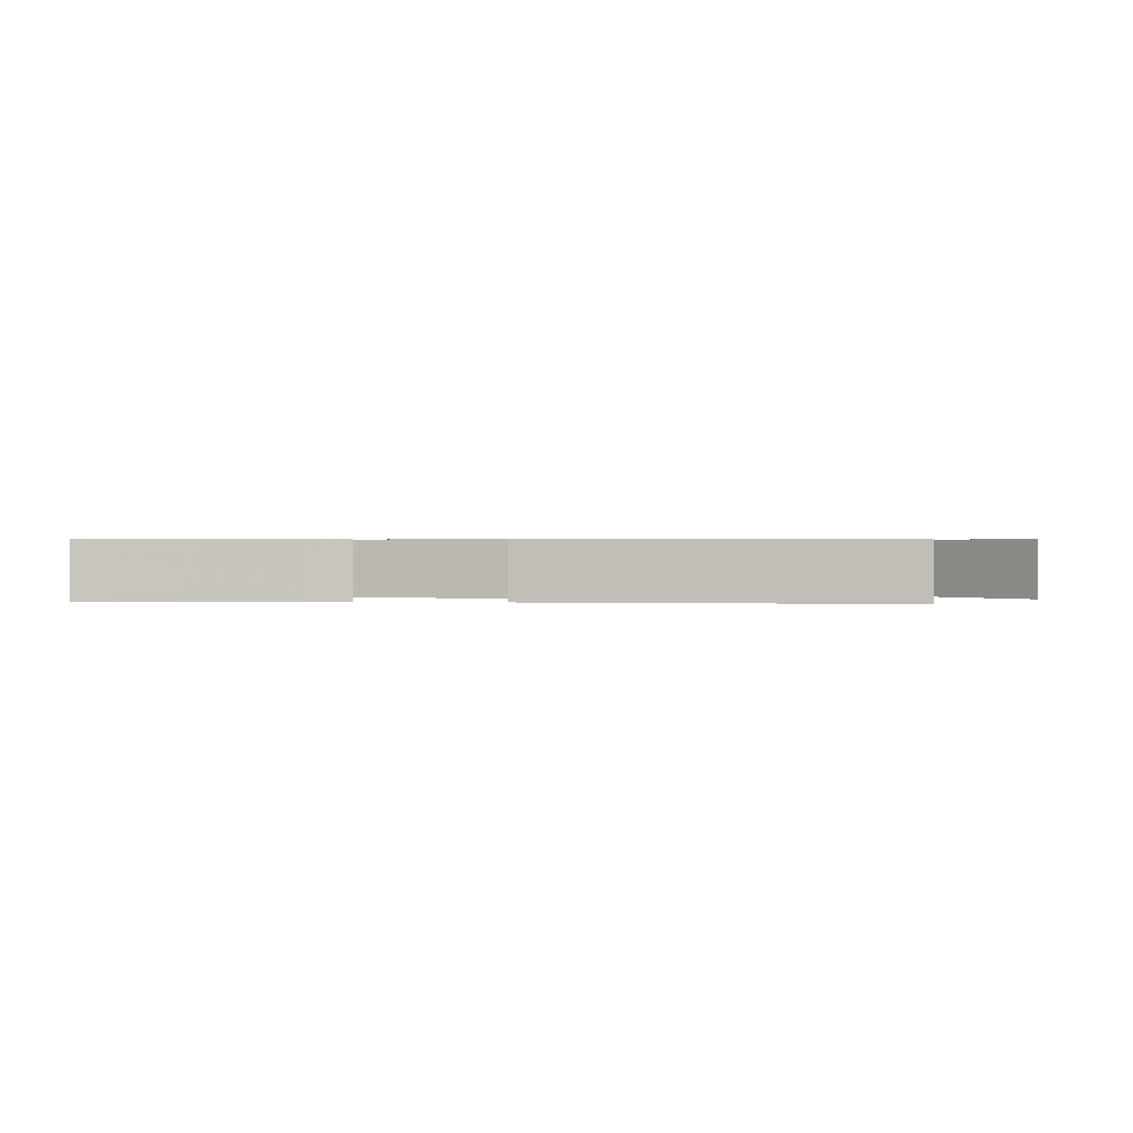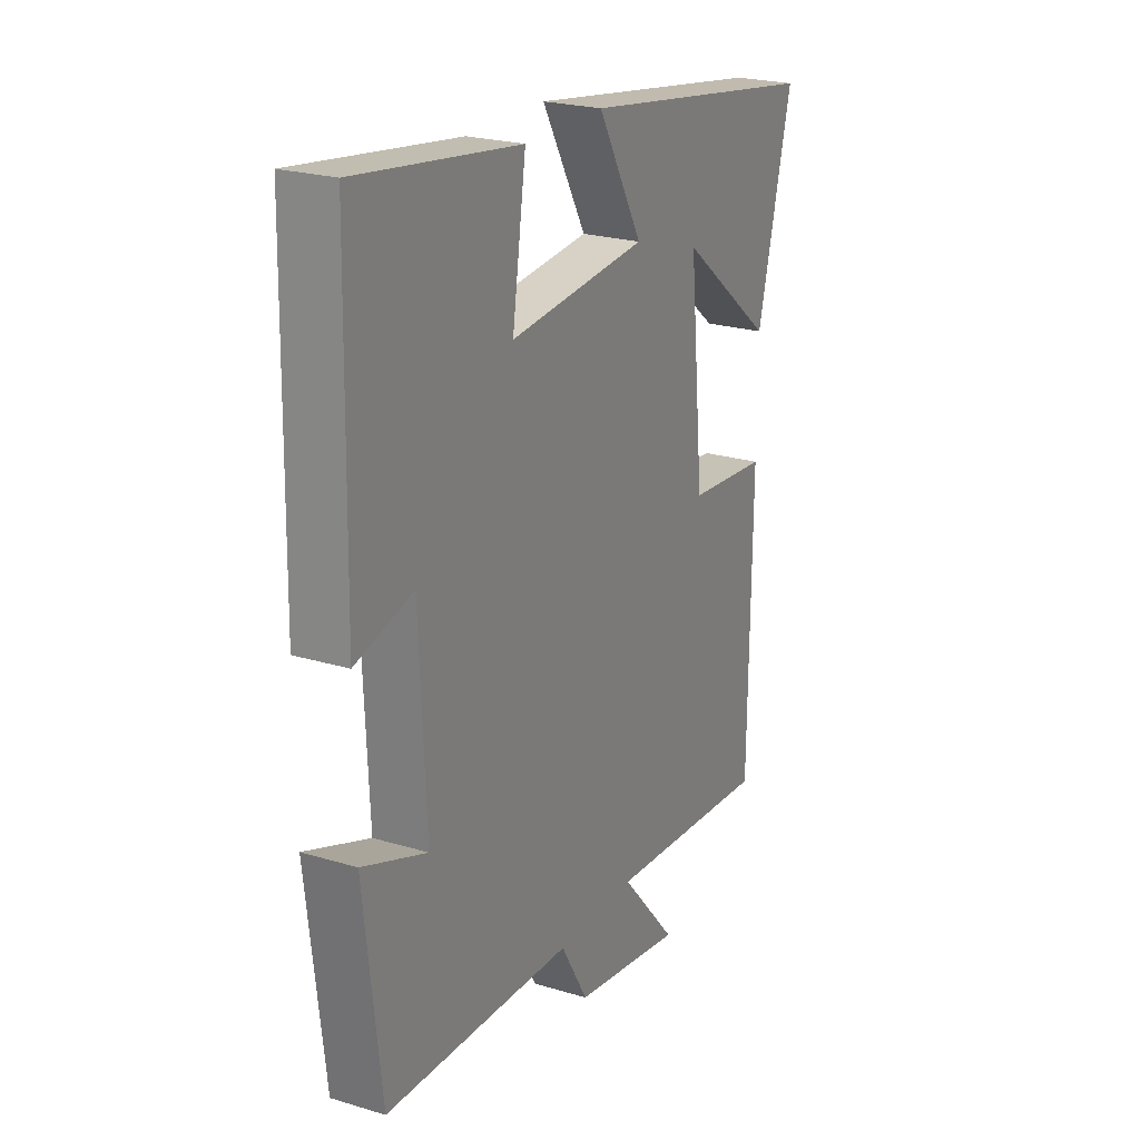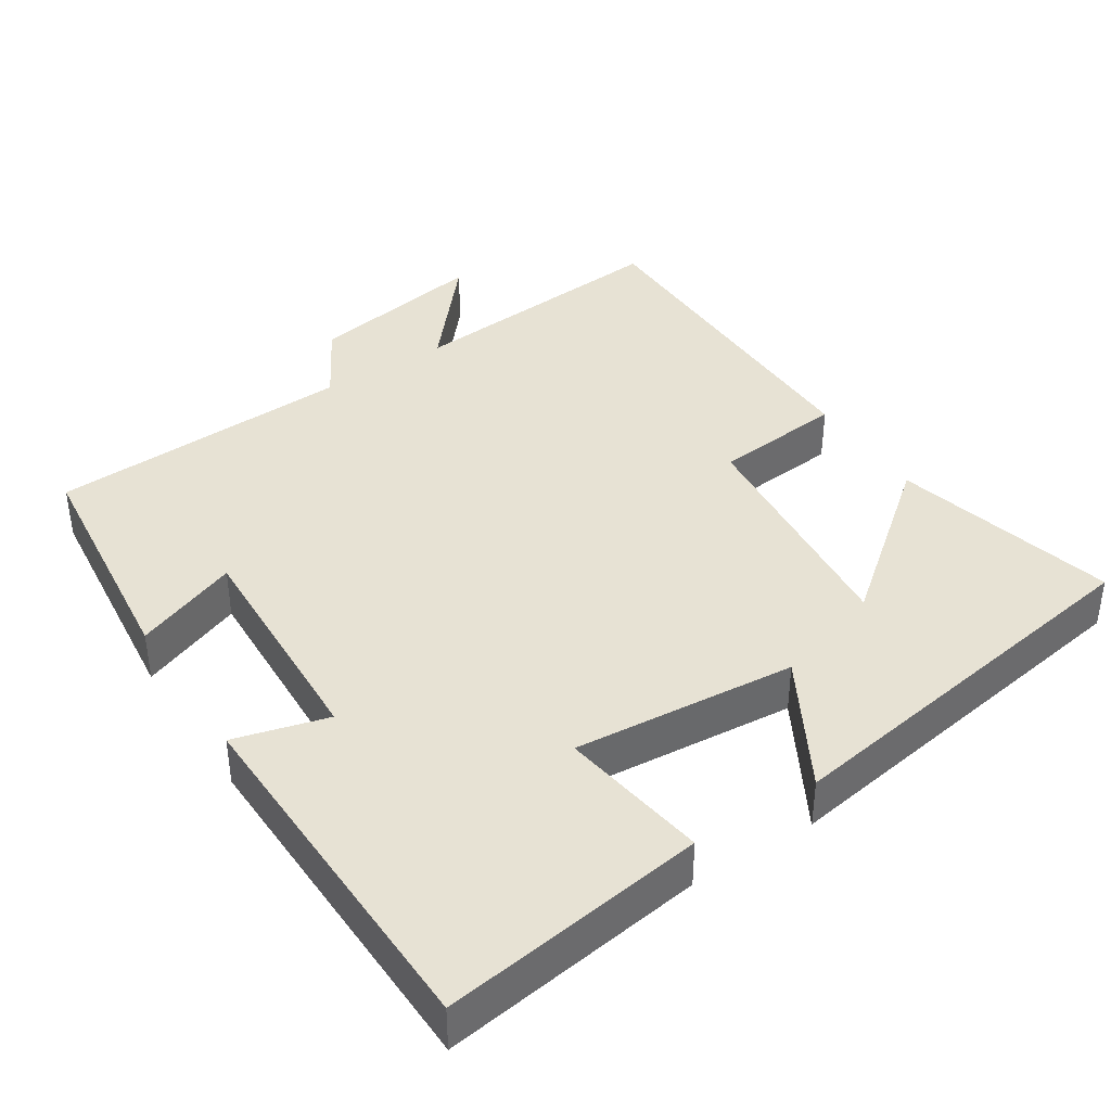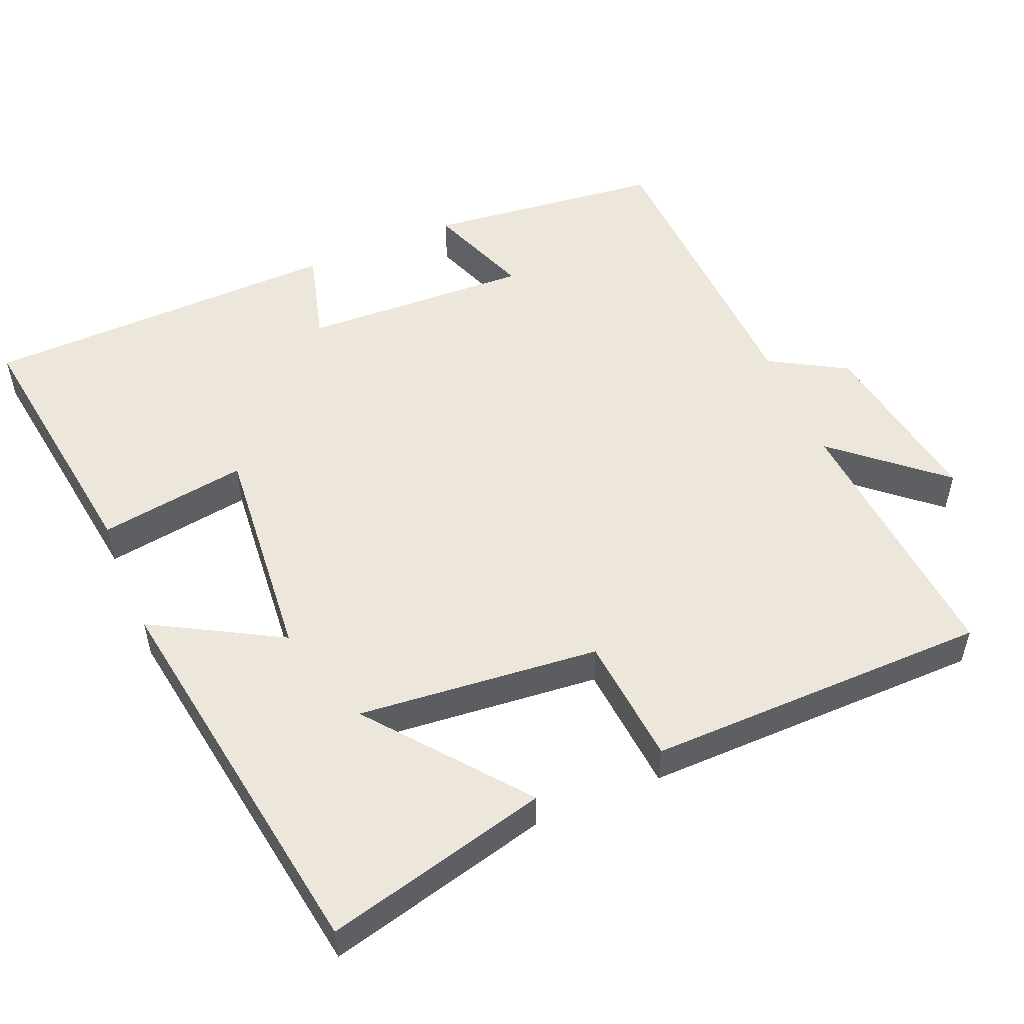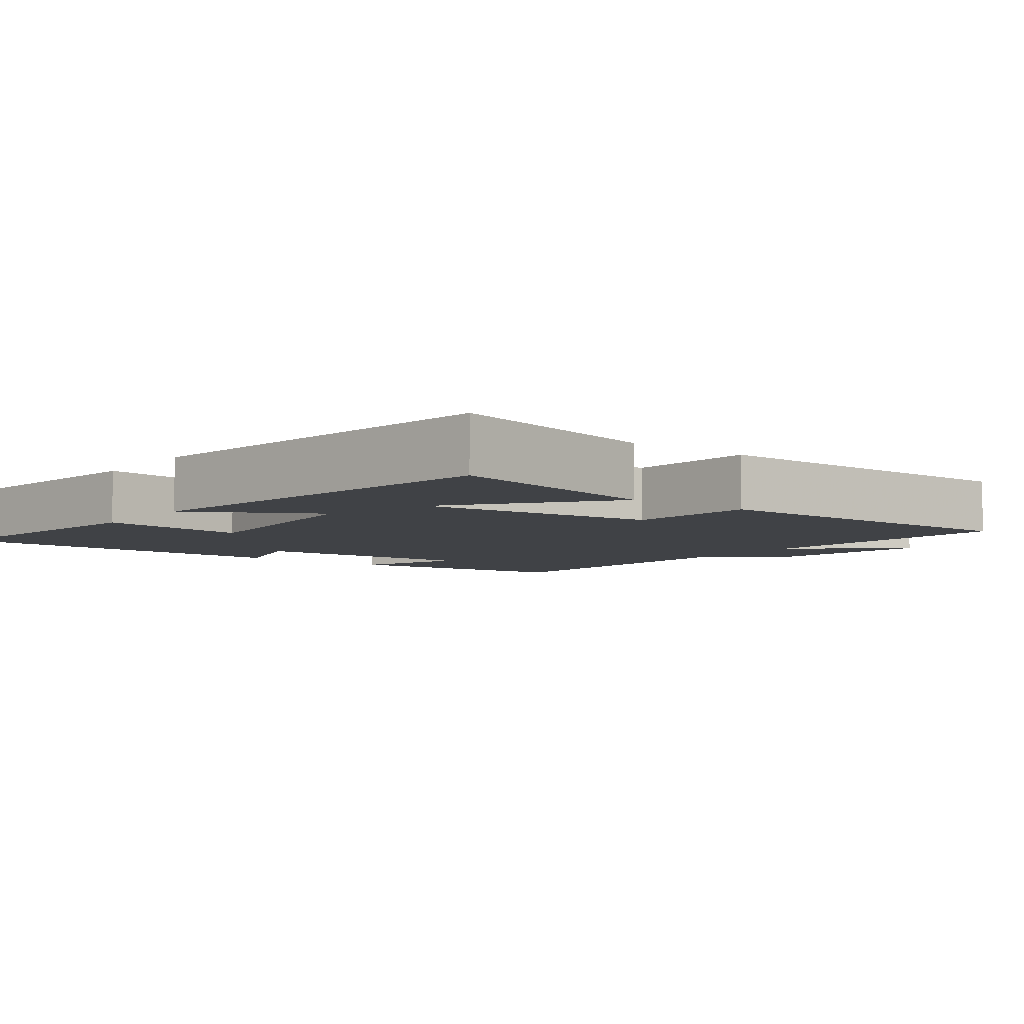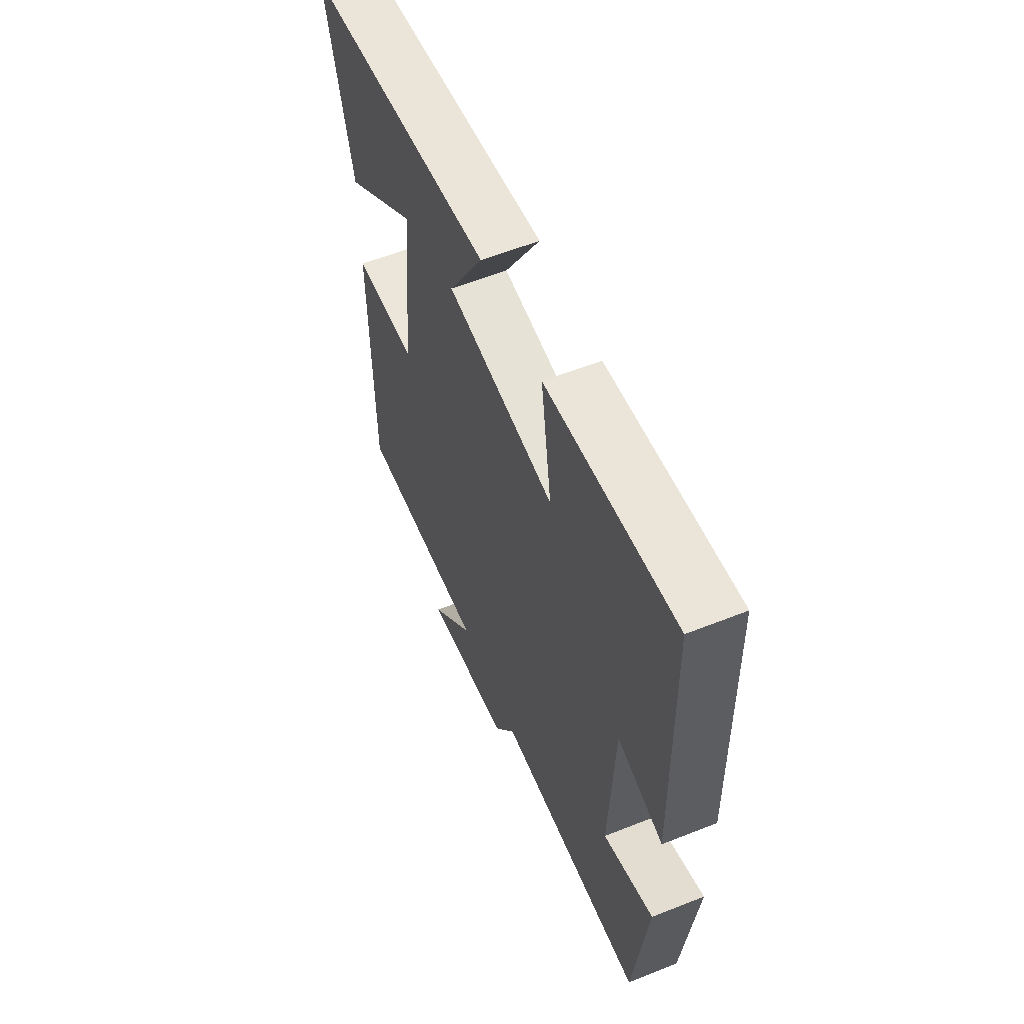
<metadata>
{"format":"obj","ext":"obj","renderer":"f3d","projection":"perspective","resolution":1024,"background":"white","views":[{"elev":0.6,"azim":100.0,"up":"+Y"},{"elev":23.2,"azim":-62.9,"up":"+Z"},{"elev":39.9,"azim":-33.2,"up":"+Y"},{"elev":52.8,"azim":67.0,"up":"+Y"},{"elev":-6.1,"azim":52.9,"up":"+Y"},{"elev":58.7,"azim":-112.3,"up":"+Z"}]}
</metadata>
<code>
v 0.495 0.07 -0.529
v 0.129 0.07 -0.5
v 0.253 0.07 -0.643
v 0.011 0.07 -0.603
v -0.049 0.07 -0.5
v -0.463 0.07 -0.483
v -0.5 0.07 -0.162
v -0.359 0.07 -0.215
v -0.373 0.07 0.095
v -0.5 0.07 0.06
v -0.49 0.07 0.549
v -0.131 0.07 0.5
v -0.161 0.07 0.298
v 0.141 0.07 0.326
v 0.043 0.07 0.5
v 0.576 0.07 0.419
v 0.5 0.07 0.115
v 0.292 0.07 0.28
v 0.324 0.07 -0.048
v 0.5 0.07 -0.063
v 0.495 0 -0.529
v 0.129 0 -0.5
v 0.253 0 -0.643
v 0.011 0 -0.603
v -0.049 0 -0.5
v -0.463 0 -0.483
v -0.5 0 -0.162
v -0.359 0 -0.215
v -0.373 0 0.095
v -0.5 0 0.06
v -0.49 0 0.549
v -0.131 0 0.5
v -0.161 0 0.298
v 0.141 0 0.326
v 0.043 0 0.5
v 0.576 0 0.419
v 0.5 0 0.115
v 0.292 0 0.28
v 0.324 0 -0.048
v 0.5 0 -0.063
f 19 20 1 2
f 18 19 2
f 15 16 17 18
f 14 15 18
f 13 14 18 2
f 10 11 12 13
f 9 10 13
f 8 9 13 2
f 5 6 7 8
f 5 8 2 3
f 3 4 5
f 22 21 40 39
f 22 39 38
f 38 37 36 35
f 38 35 34
f 22 38 34 33
f 33 32 31 30
f 33 30 29
f 22 33 29 28
f 28 27 26 25
f 23 22 28 25
f 25 24 23
f 1 21 22 2
f 2 22 23 3
f 3 23 24 4
f 4 24 25 5
f 5 25 26 6
f 6 26 27 7
f 7 27 28 8
f 8 28 29 9
f 9 29 30 10
f 10 30 31 11
f 11 31 32 12
f 12 32 33 13
f 13 33 34 14
f 14 34 35 15
f 15 35 36 16
f 16 36 37 17
f 17 37 38 18
f 18 38 39 19
f 19 39 40 20
f 20 40 21 1

</code>
